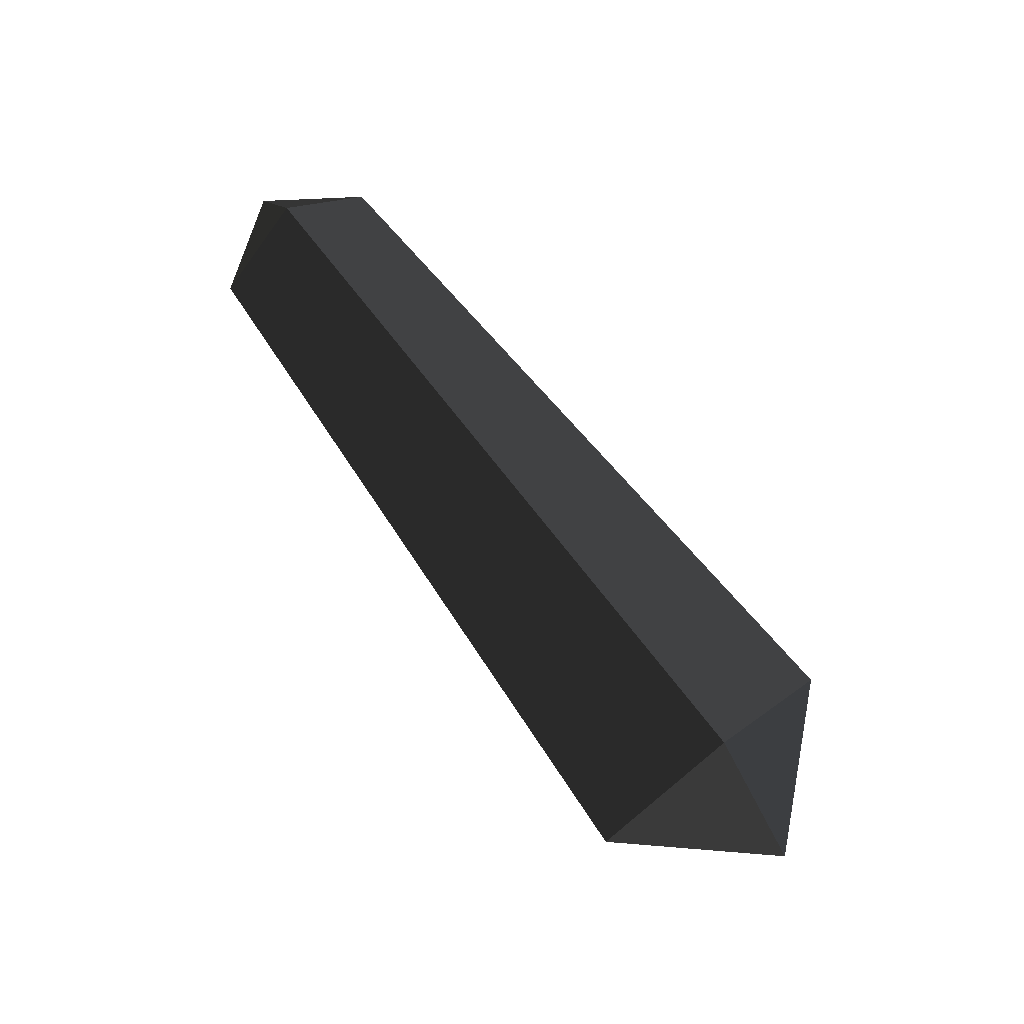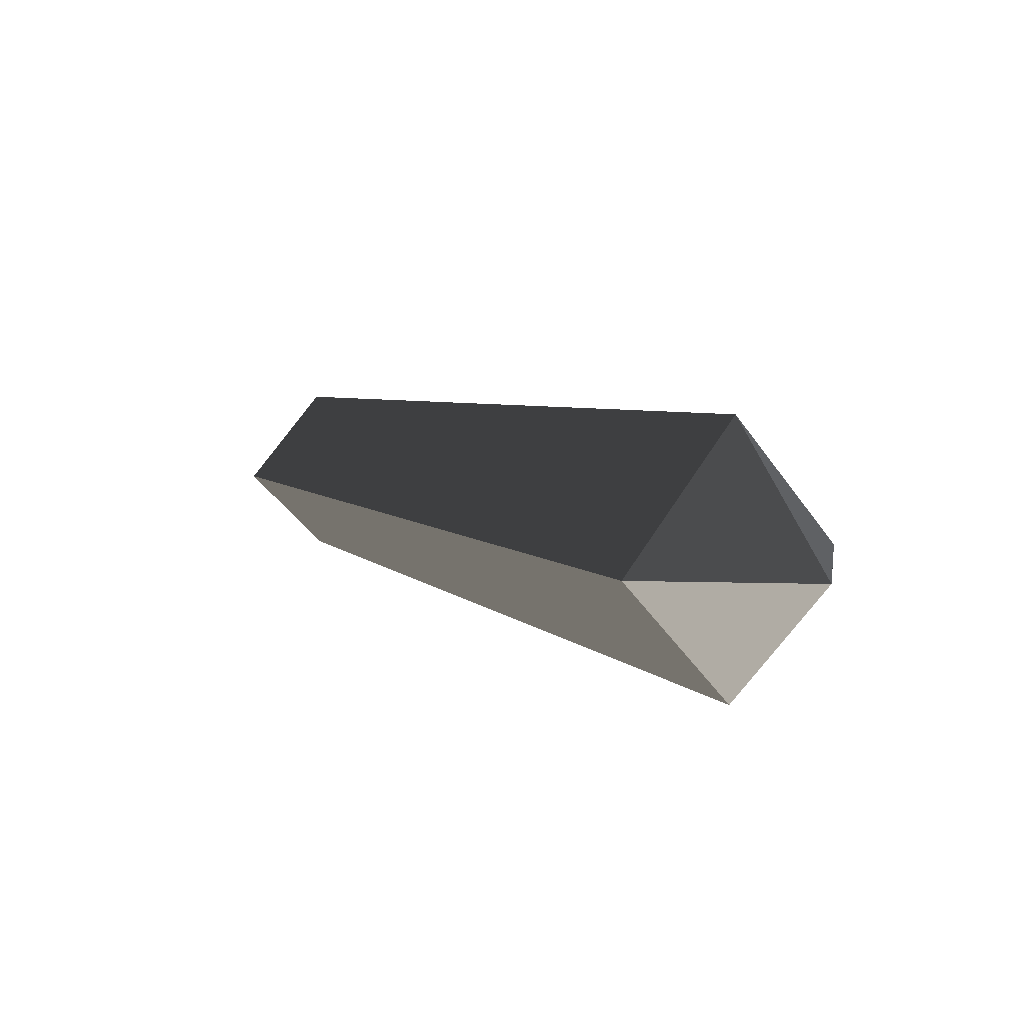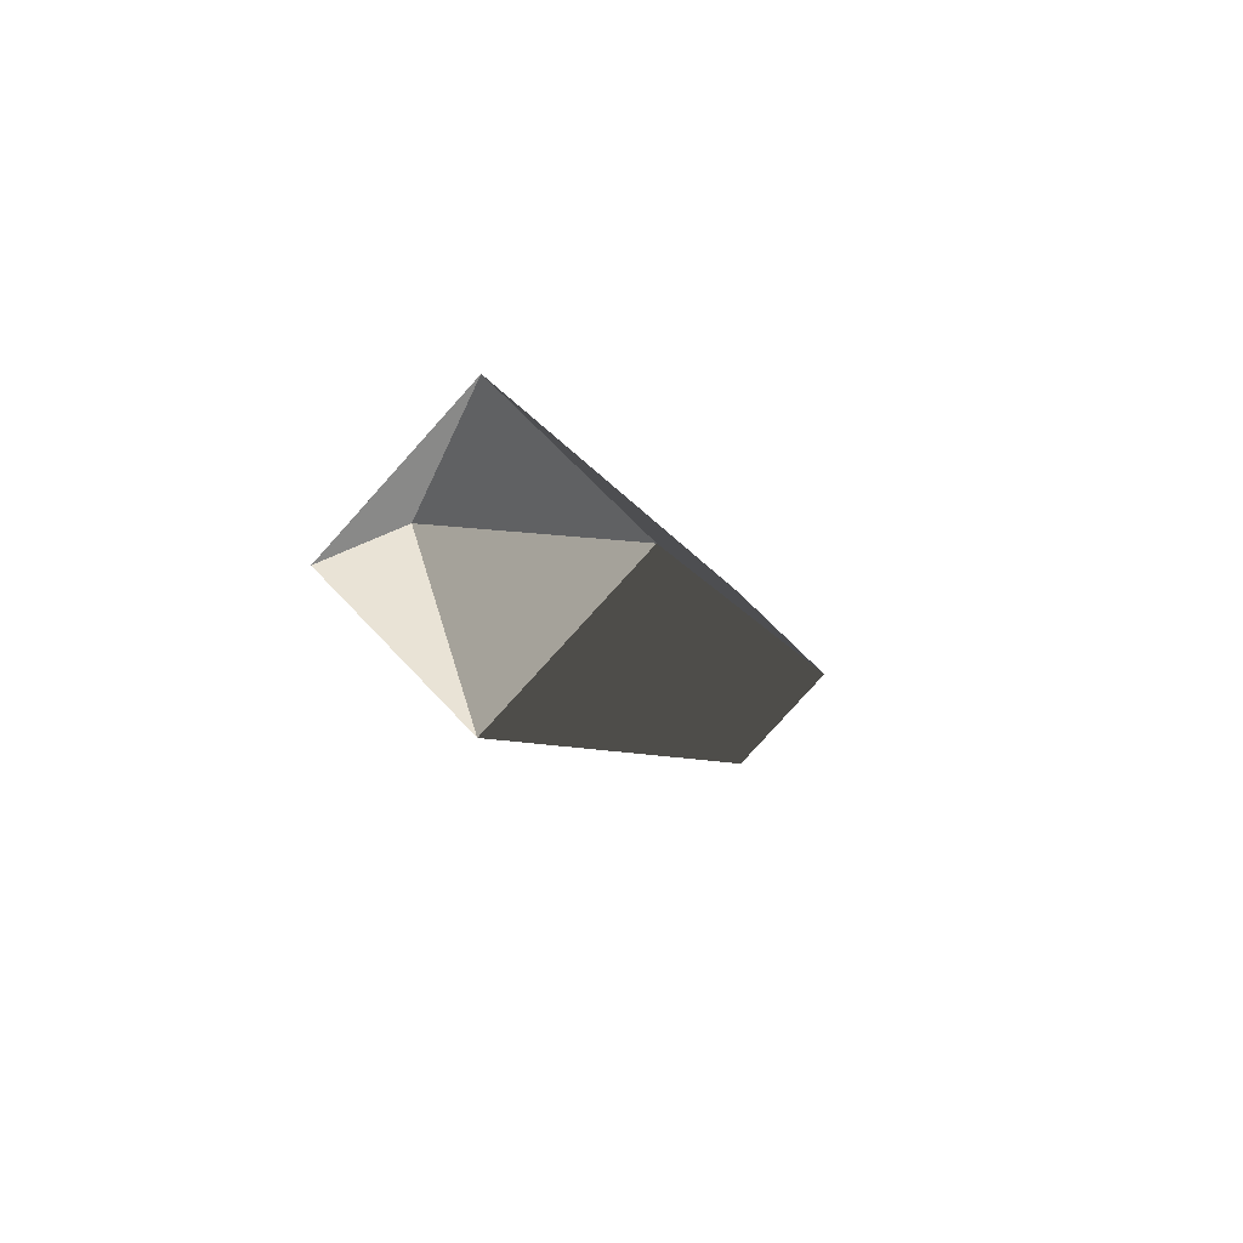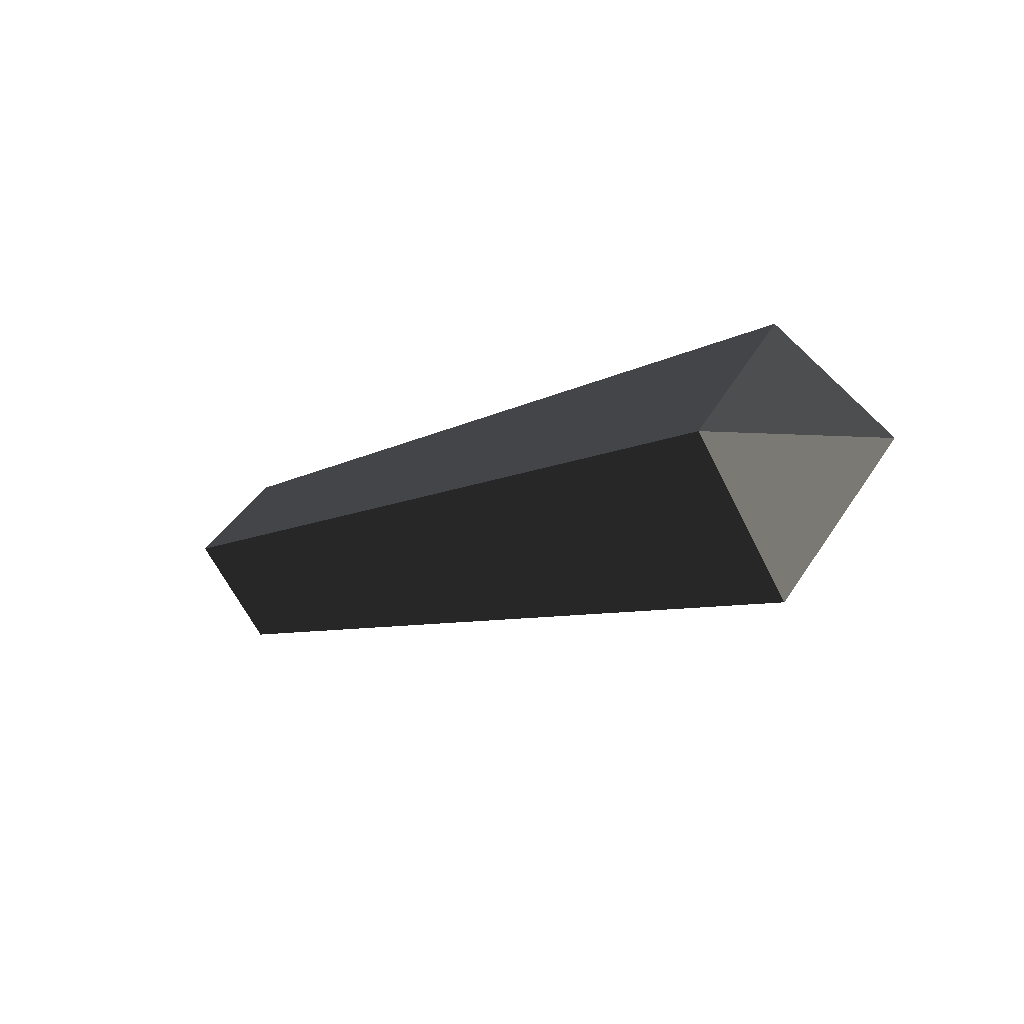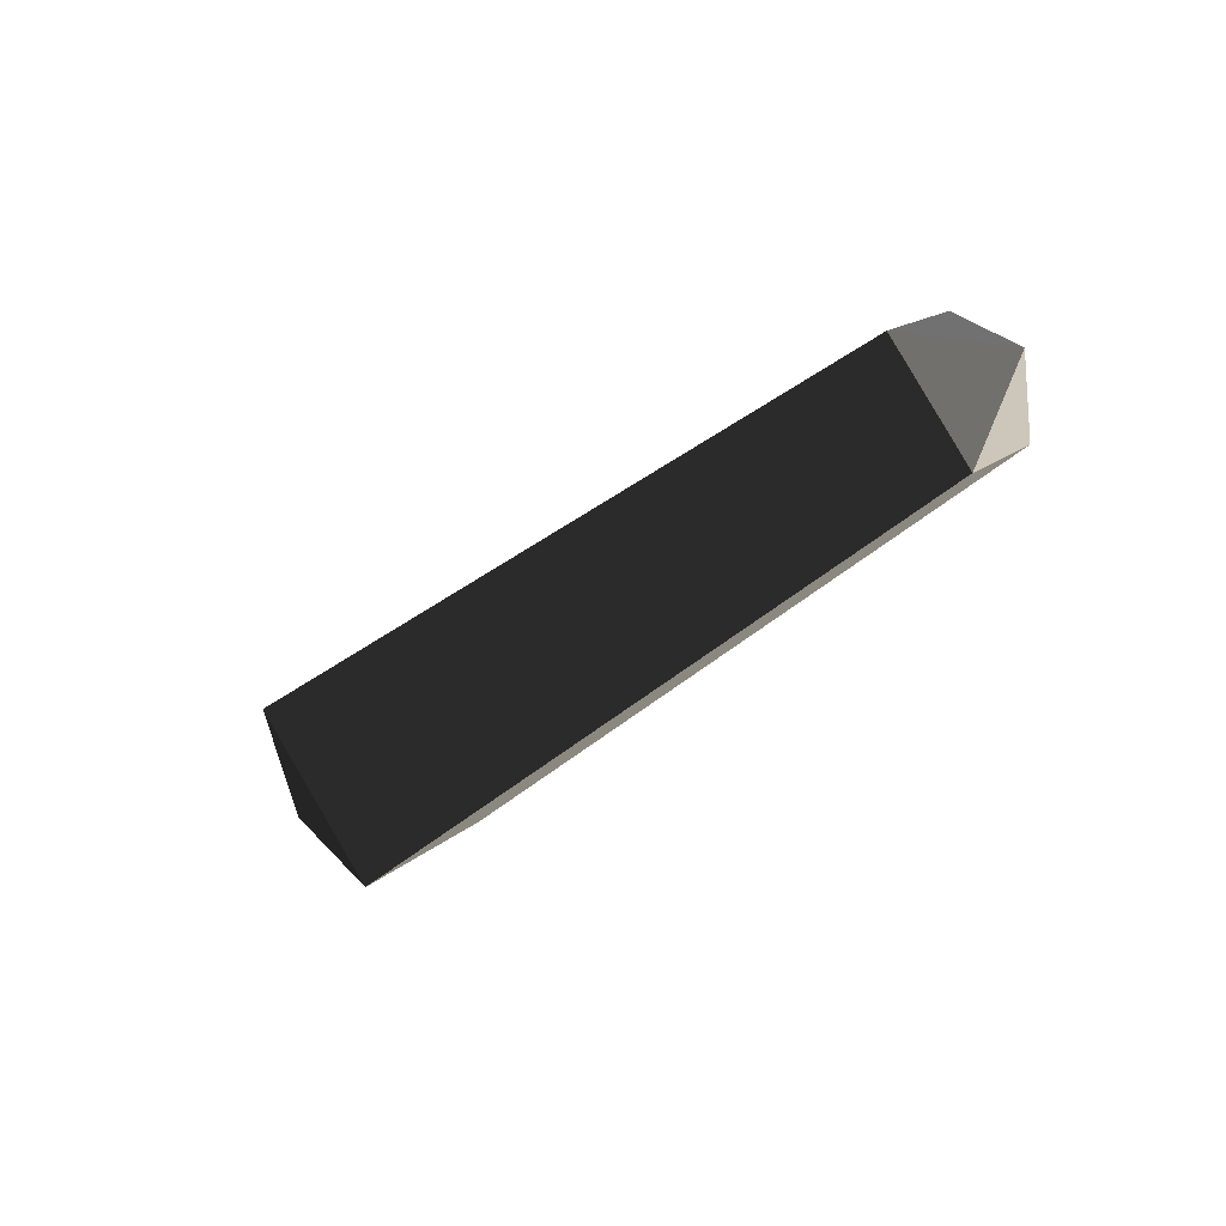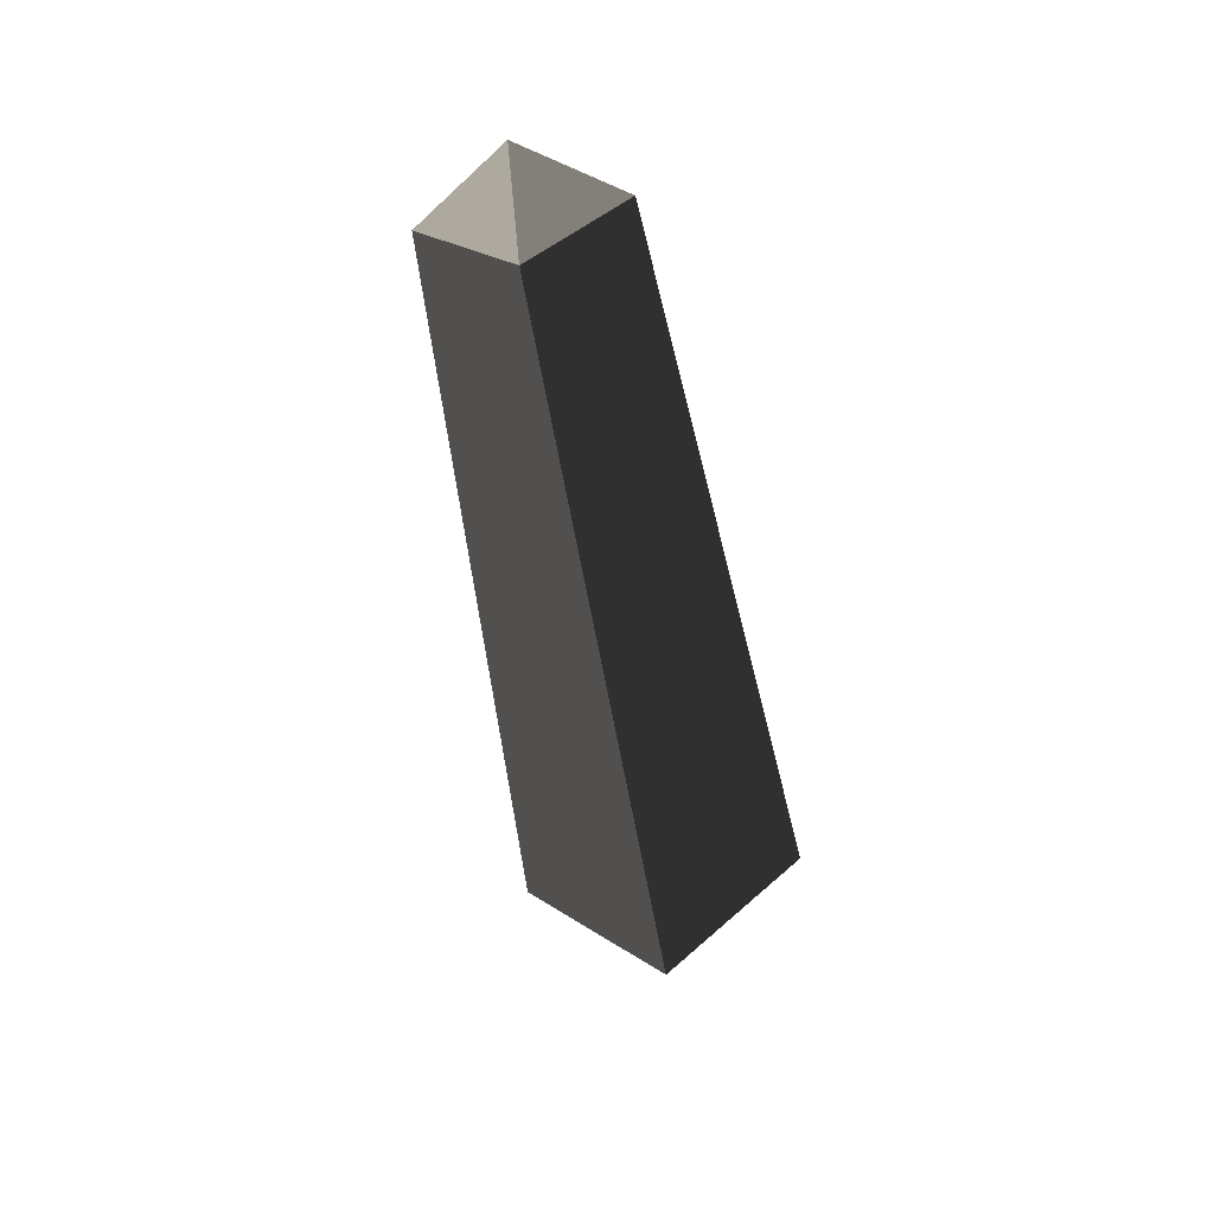
<metadata>
{"format":"obj","ext":"obj","renderer":"f3d","projection":"perspective","resolution":1024,"background":"white","views":[{"elev":75.0,"azim":-127.6,"up":"+Y"},{"elev":10.0,"azim":-127.7,"up":"+Y"},{"elev":-9.1,"azim":-71.7,"up":"+Z"},{"elev":-13.1,"azim":-139.8,"up":"+Y"},{"elev":-39.2,"azim":45.7,"up":"+Y"},{"elev":-53.8,"azim":99.6,"up":"+Z"}]}
</metadata>
<code>
v -0.5124 0.0971 -0.0005
v -0.5124 0.0008 -0.0958
v -0.5985 0.001 -0.0008
v -0.5985 0.001 -0.0008
v -0.5124 0.0008 0.0961
v -0.5124 0.0008 0.0961
v -0.5124 -0.0954 -0.0005
v -0.5124 -0.0954 -0.0005
v -0.5124 0.0008 -0.0958
v -0.5124 0.0008 -0.0958
v -0.0011 -0.0634 0
v -0.0011 0.0001 -0.0635
v 0.0432 0.0001 0
v 0.0432 0.0001 0
v -0.0011 0.0001 0.0635
v -0.0011 0.0001 0.0635
v -0.5124 -0.0954 -0.0005
v -0.5124 0.0008 0.0961
v -0.5124 0.0971 -0.0005
v -0.0011 0.0636 0
v 0.0432 0.0001 0
v 0.0432 0.0001 0
v -0.0011 0.0001 -0.0635
v -0.0011 0.0001 -0.0635
v -0.5124 0.0971 -0.0005
v -0.5124 0.0008 -0.0958
g Group_001
f 1 2 3
f 1 3 5
f 5 3 7
f 7 3 9
f 7 9 12 11
f 11 12 13
f 11 13 15
f 11 15 18 17
f 18 15 20 19
f 20 15 21
f 20 21 23
f 20 23 26 25

</code>
